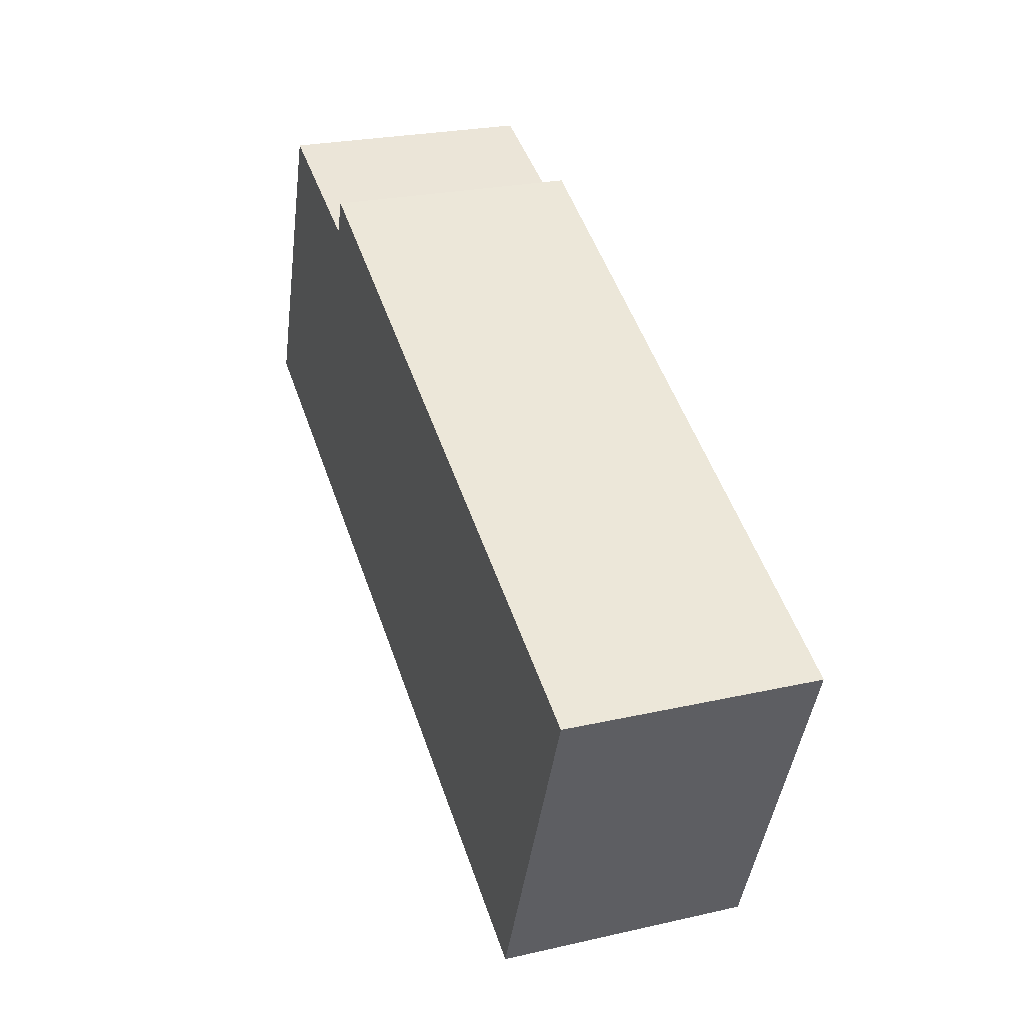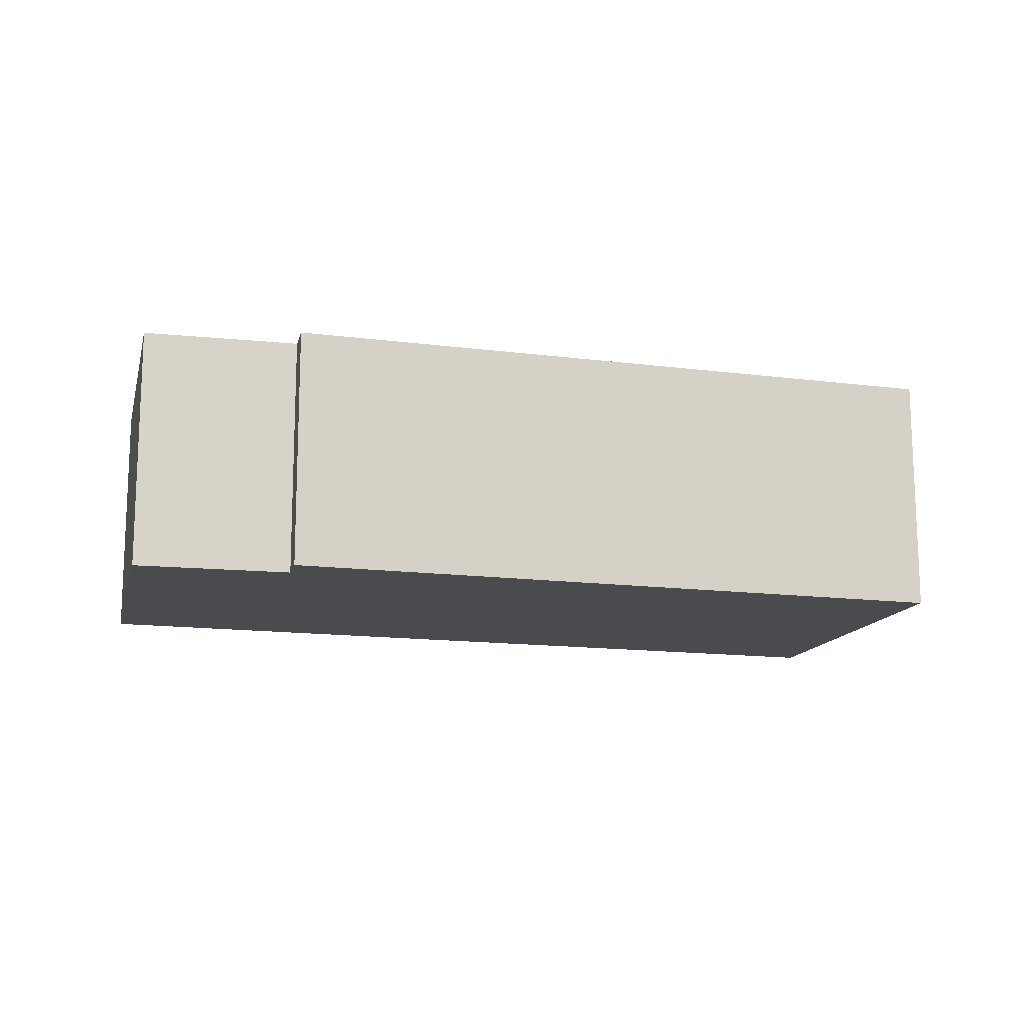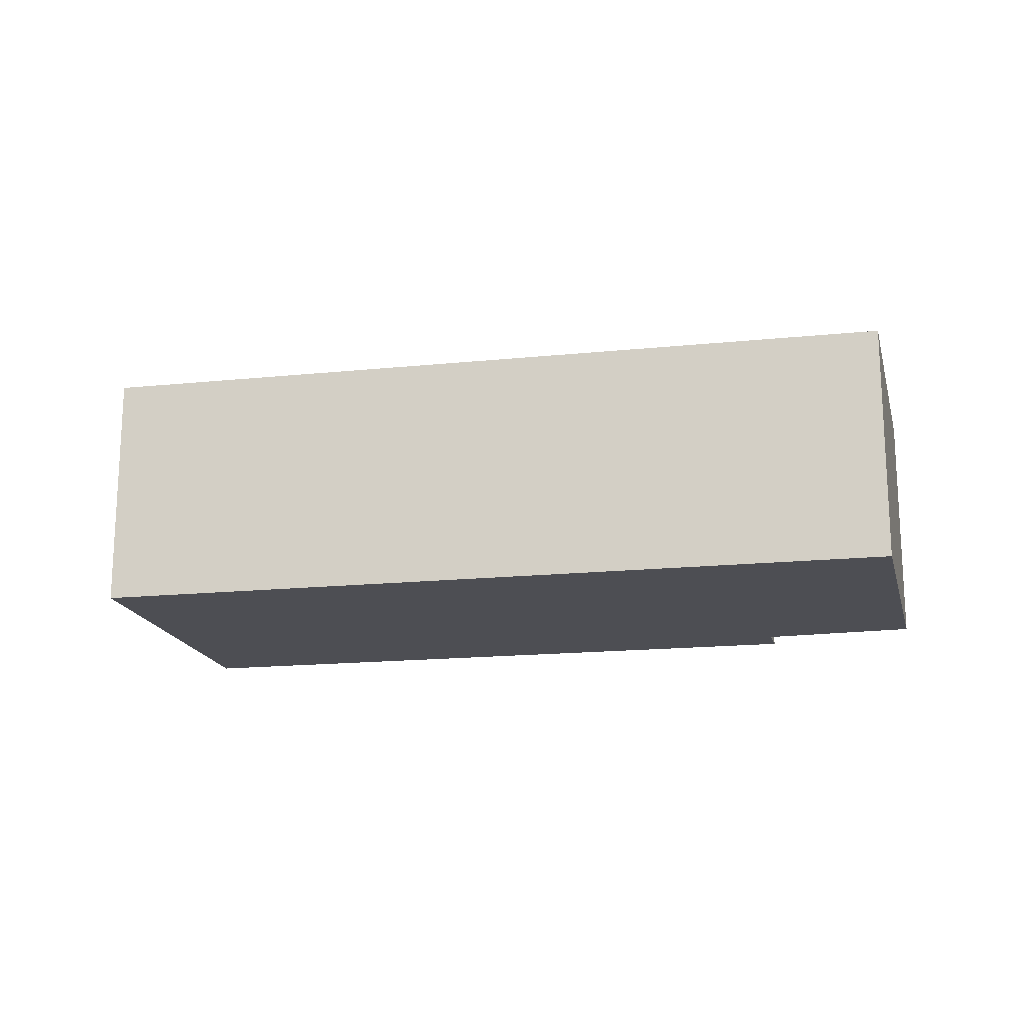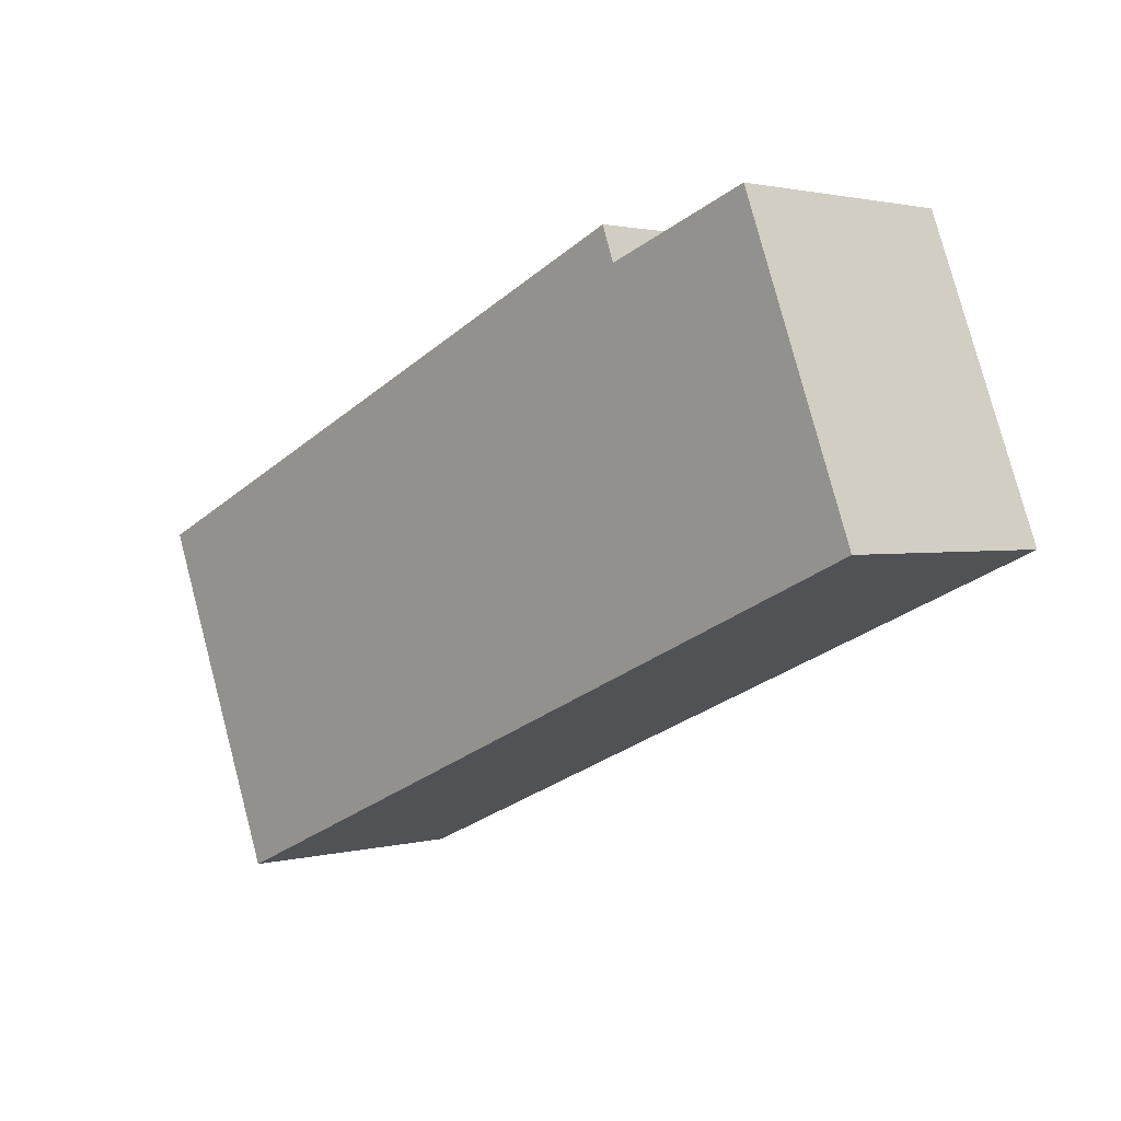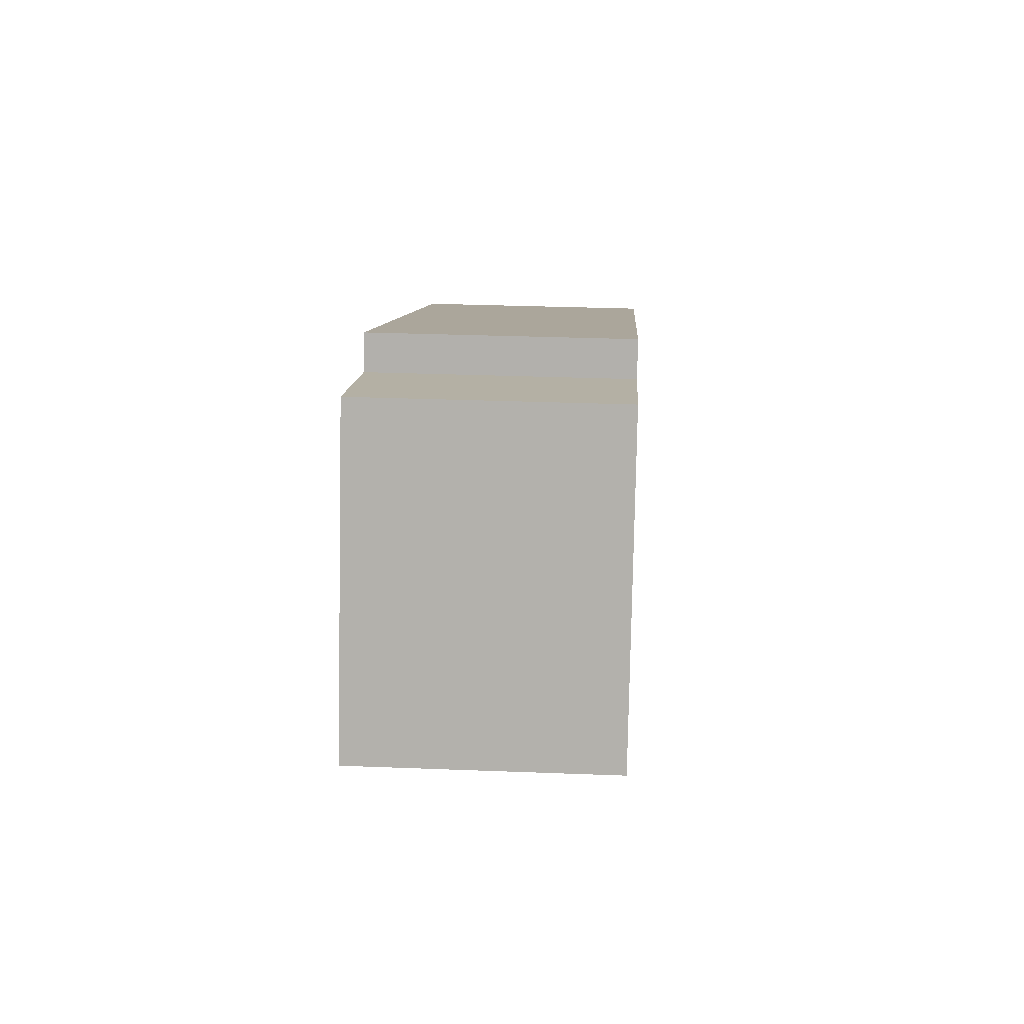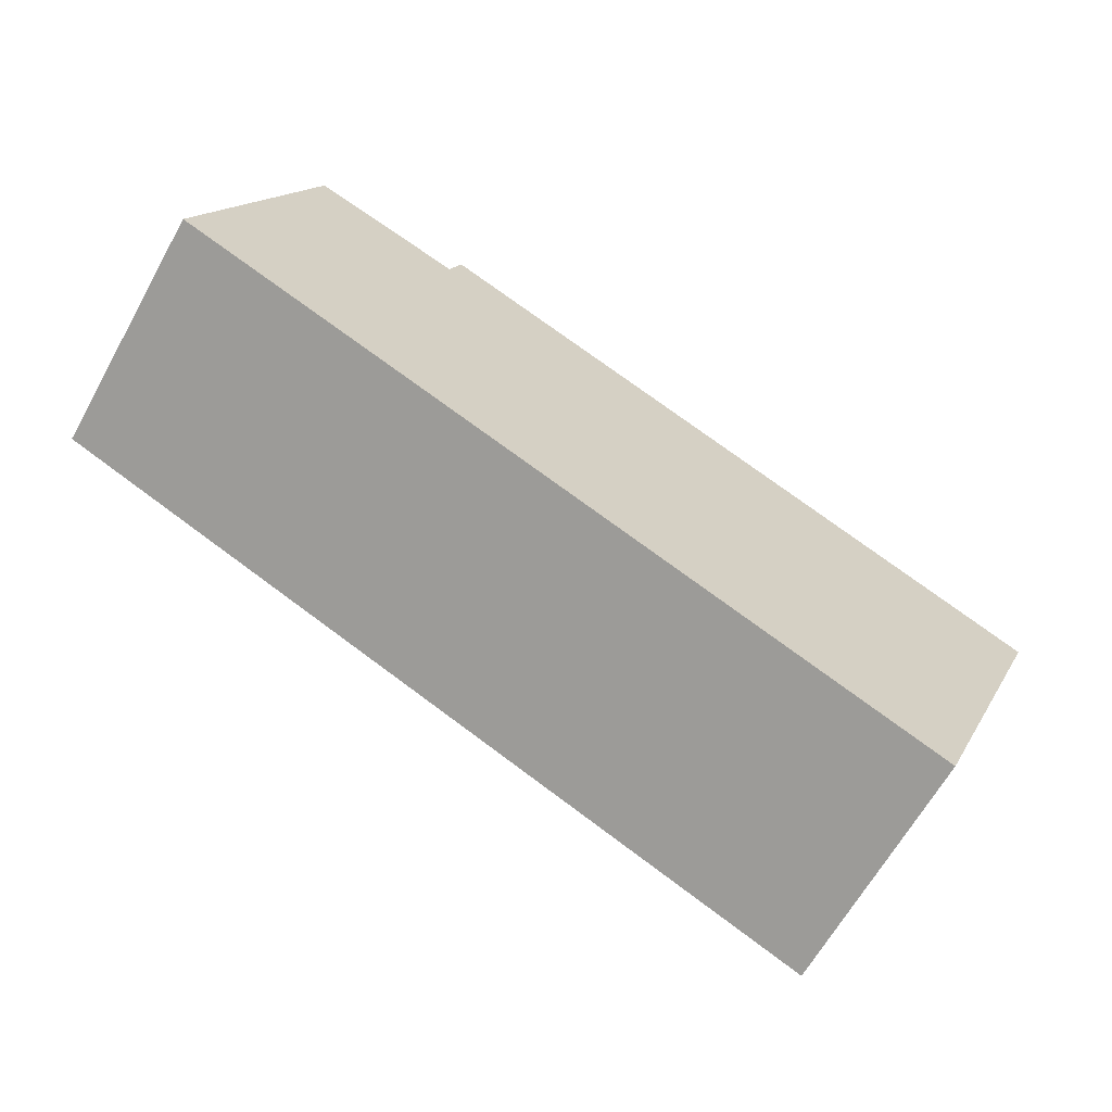
<metadata>
{"format":"obj","ext":"obj","renderer":"f3d","projection":"perspective","resolution":1024,"background":"white","views":[{"elev":25.2,"azim":69.9,"up":"+Z"},{"elev":-14.3,"azim":7.4,"up":"+Y"},{"elev":-17.3,"azim":-145.4,"up":"+Y"},{"elev":1.7,"azim":-133.6,"up":"+Z"},{"elev":31.1,"azim":-86.8,"up":"+Z"},{"elev":-64.6,"azim":-29.2,"up":"+Z"}]}
</metadata>
<code>
v  1.247 2.726 3.292
v  8.561 2.726 -3.659
v  0 2.726 1.669e-16
v  2.894 2.726 2.697
v  9.628 2.726 -1.074
v  3.032 2.726 3.07
v  9.8 2.726 0.158
v  10.09 2.726 0.035
v  0 0 0
v  1.247 -2.016e-16 3.292
v  2.894 -1.651e-16 2.697
v  3.032 -1.88e-16 3.07
v  9.8 -9.675e-18 0.158
v  10.09 -2.143e-18 0.035
v  8.561 2.24e-16 -3.659
v  9.628 6.576e-17 -1.074
g defaultobject
f 1 2 3
f 2 1 4
f 2 4 5
f 5 4 6
f 5 6 7
f 5 7 8
f 9 1 3
f 1 9 10
f 11 6 4
f 6 11 12
f 10 4 1
f 4 10 11
f 12 7 6
f 7 12 13
f 7 13 8
f 8 13 14
f 14 5 8
f 5 14 2
f 2 14 15
f 15 14 16
f 15 3 2
f 3 15 9
f 13 16 14
f 16 13 15
f 15 13 9
f 9 13 11
f 11 13 12
f 9 11 10

</code>
